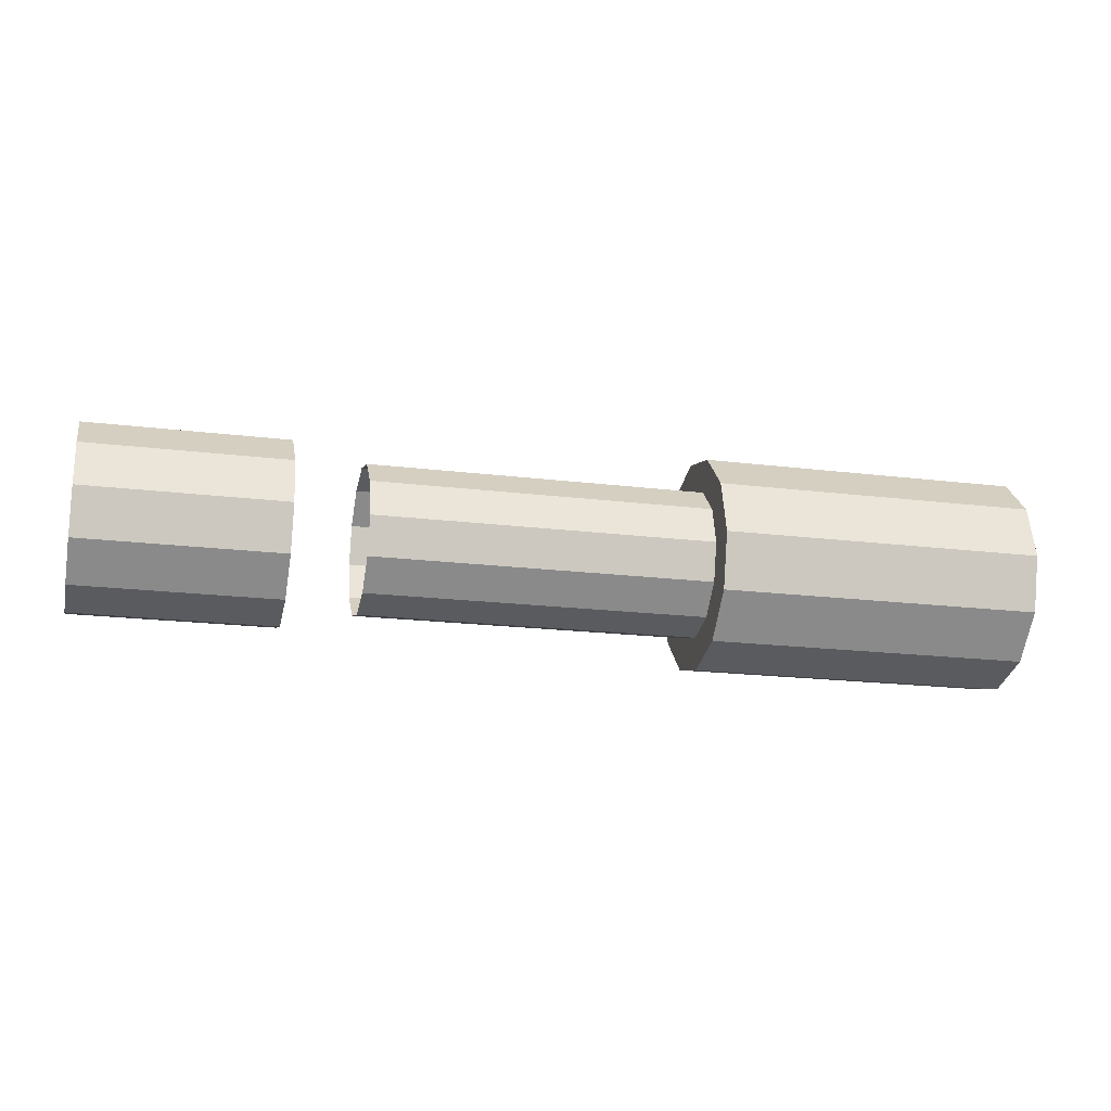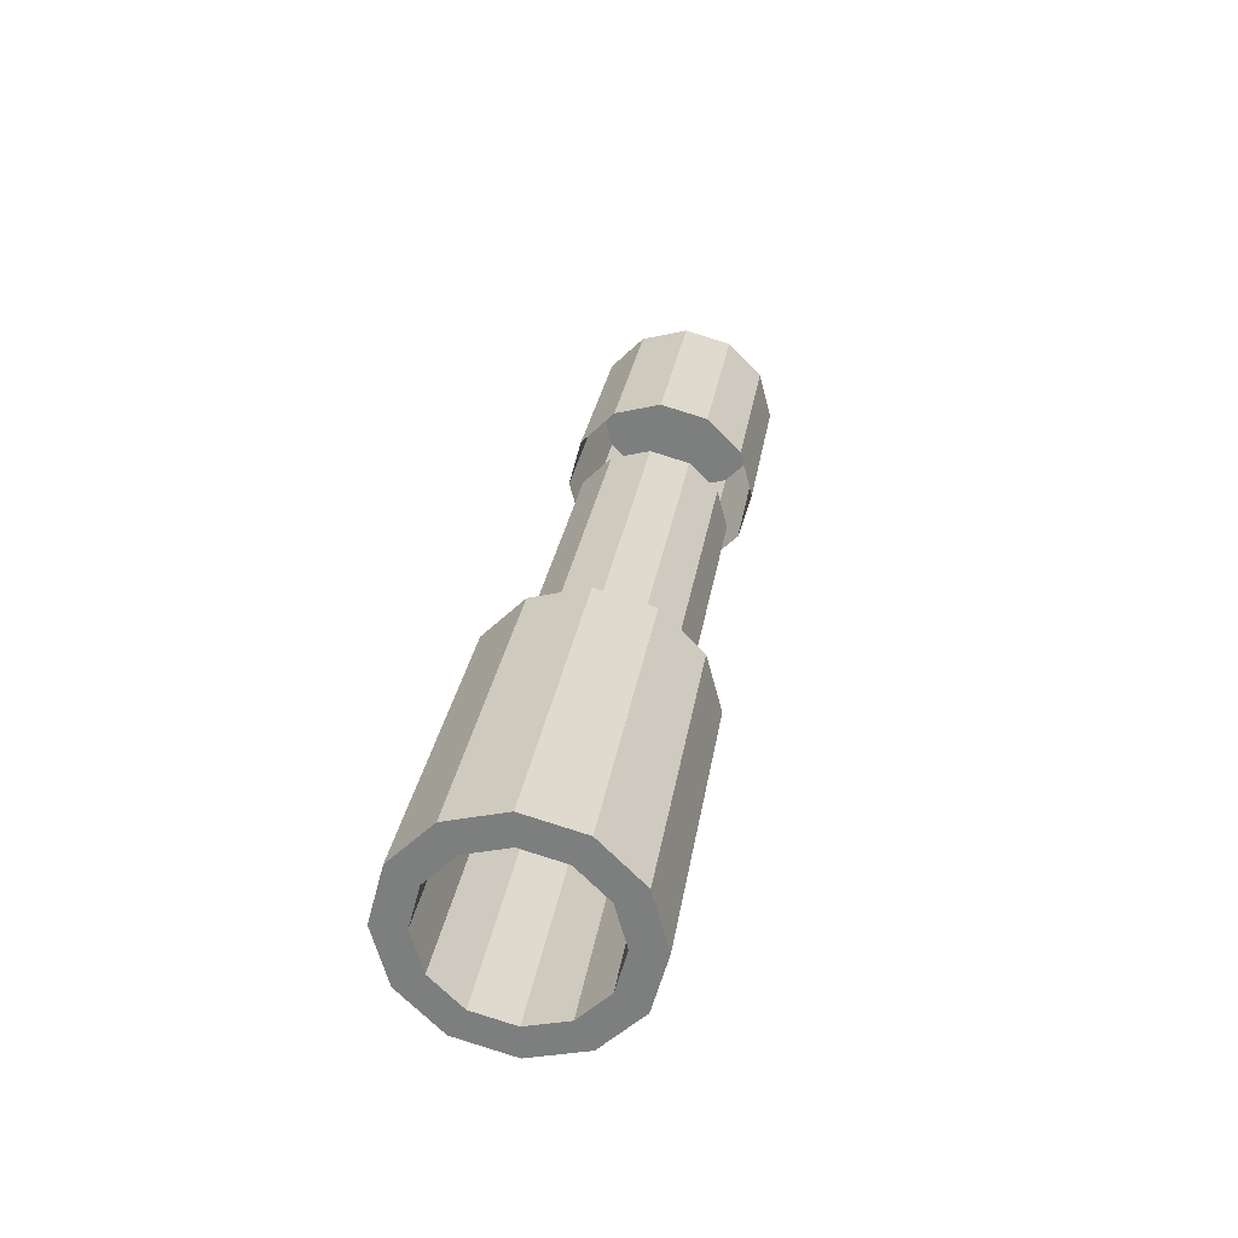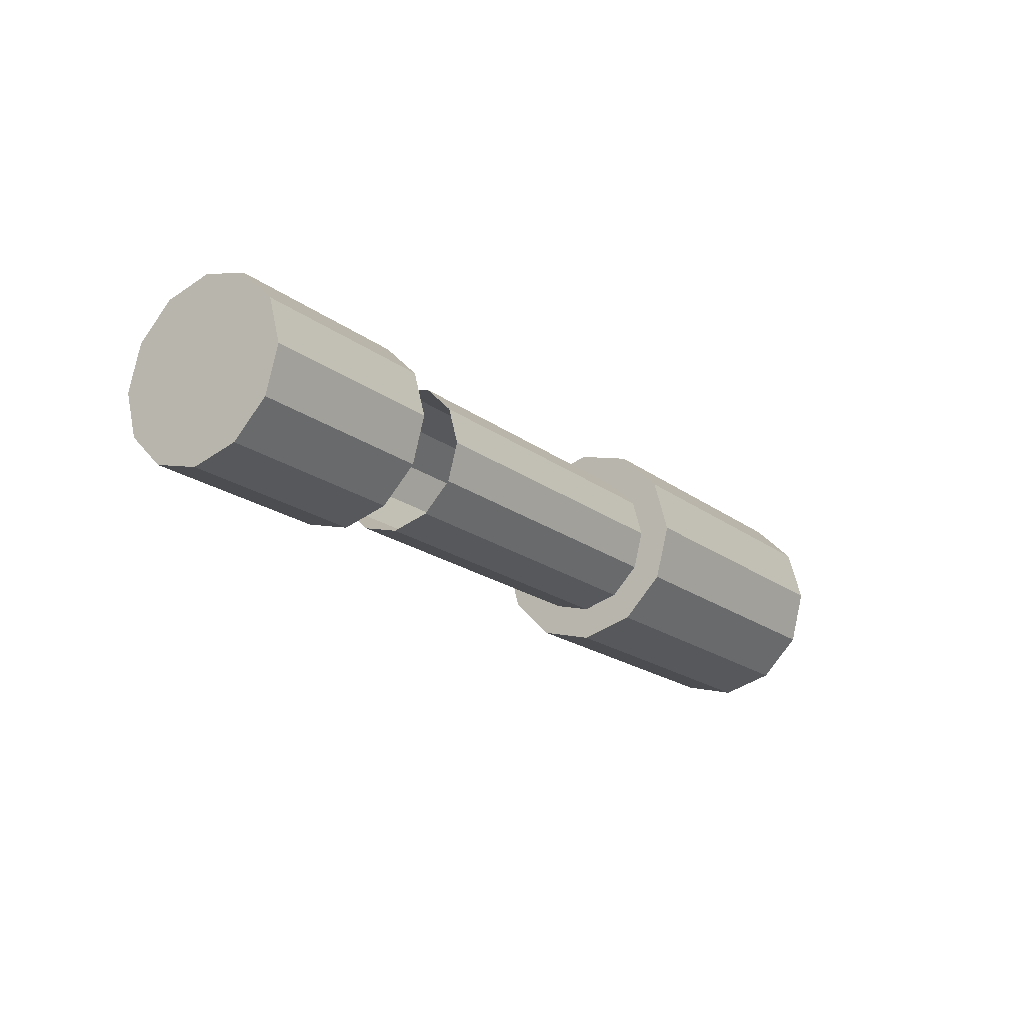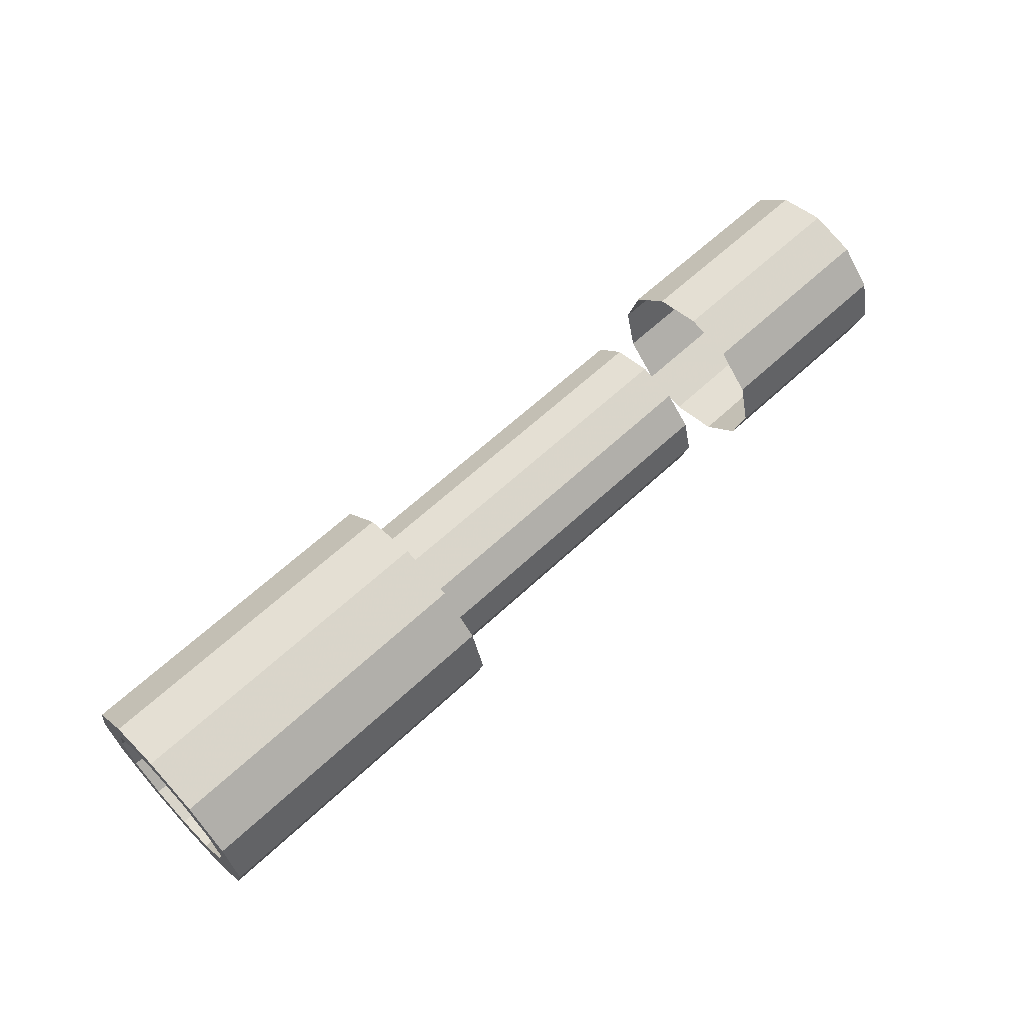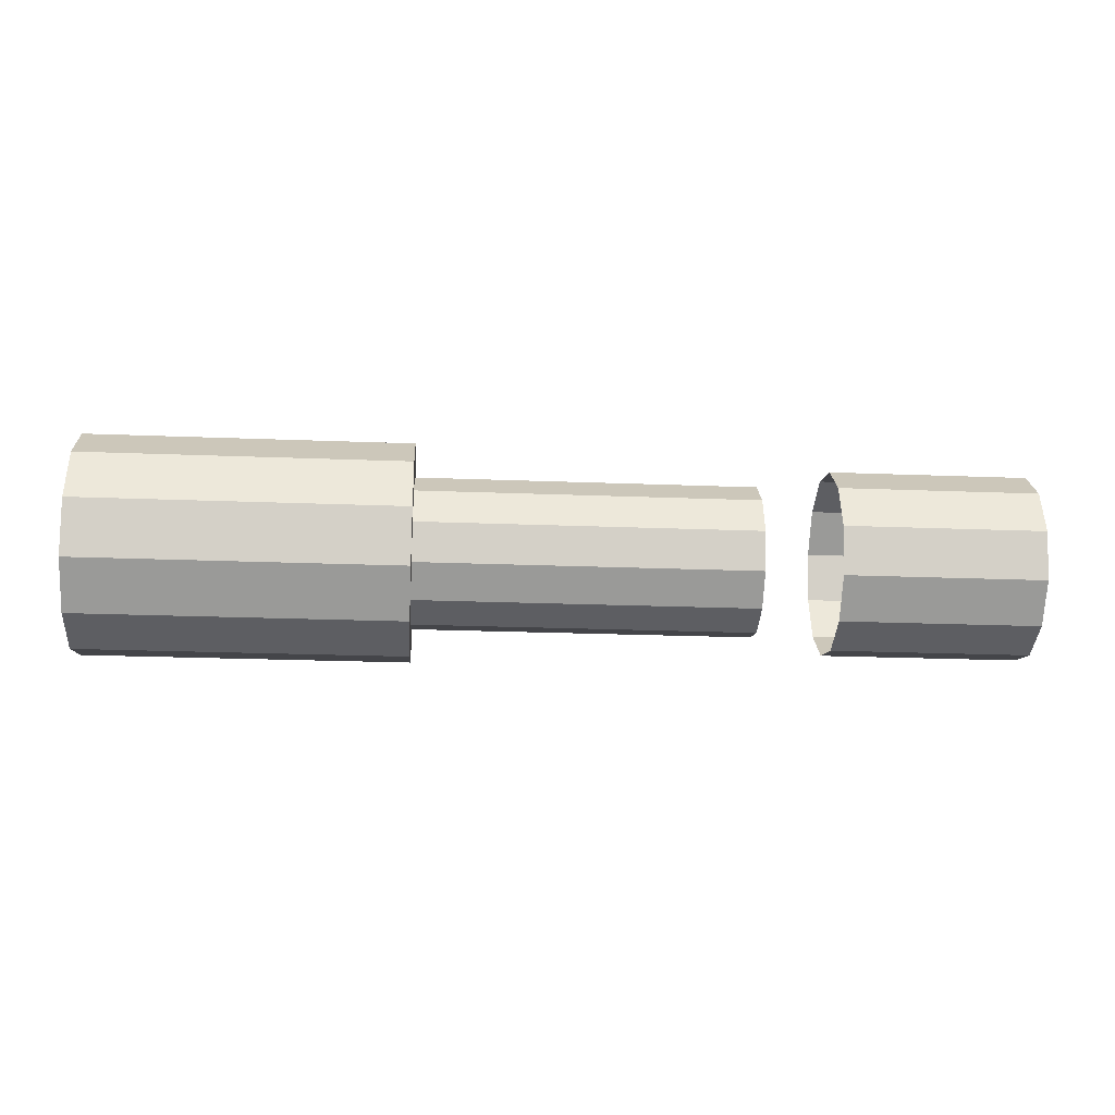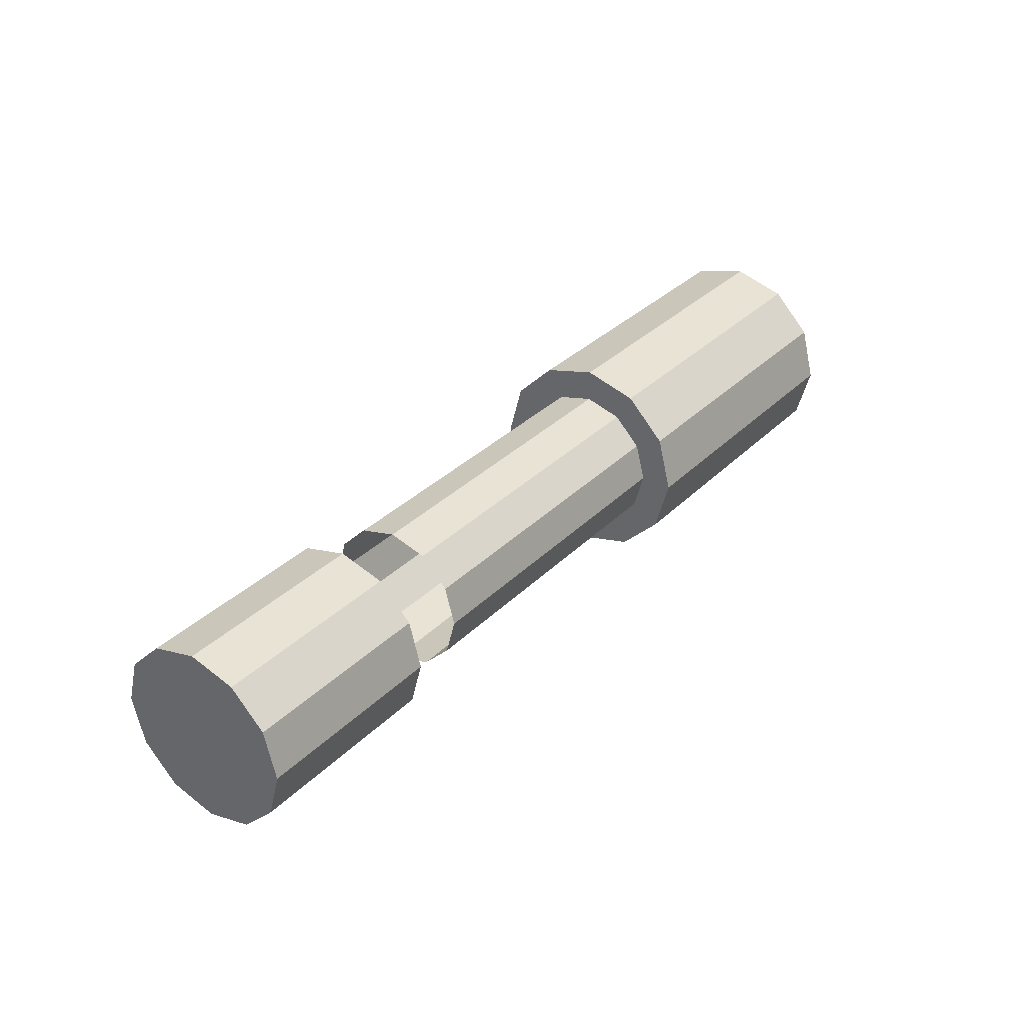
<metadata>
{"format":"obj","ext":"obj","renderer":"f3d","projection":"perspective","resolution":1024,"background":"white","views":[{"elev":-18.9,"azim":-13.3,"up":"+Y"},{"elev":29.3,"azim":98.8,"up":"+Z"},{"elev":-19.4,"azim":-54.2,"up":"+Z"},{"elev":63.5,"azim":136.8,"up":"+Y"},{"elev":-24.0,"azim":176.3,"up":"+Z"},{"elev":33.0,"azim":-53.2,"up":"+Z"}]}
</metadata>
<code>
v 16.85 13.59 7.846
v -16.86 15.69 -0.0002506
v -16.86 13.59 7.846
v 16.85 15.69 -0.0002501
v 16.85 7.847 13.59
v -16.86 7.847 13.59
v 16.85 -2.11e-05 15.69
v -16.86 -4.266e-05 15.69
v 16.85 -7.847 13.59
v -16.86 -7.847 13.59
v 16.85 -13.59 7.846
v -16.86 -13.59 7.846
v 16.85 -15.69 -0.0002478
v -16.86 -15.69 -0.0002482
v -16.86 -13.59 -7.847
v 16.85 -13.59 -7.847
v -16.86 -7.847 -13.59
v 16.85 -7.847 -13.59
v -16.86 -4.927e-05 -15.69
v 16.85 -2.771e-05 -15.69
v -16.86 7.847 -13.59
v 16.85 7.847 -13.59
v -16.86 -13.59 7.846
v -16.86 -13.59 -7.847
v -16.86 -15.69 -0.0002482
v -16.86 -7.847 -13.59
v -16.86 -7.847 13.59
v -16.86 -4.927e-05 -15.69
v -16.86 -4.266e-05 15.69
v -16.86 7.847 -13.59
v -16.86 7.847 13.59
v -16.86 13.59 -7.847
v -16.86 13.59 7.846
v -16.86 15.69 -0.0002506
v 16.85 13.59 -7.847
v -16.86 13.59 -7.847
v 29.16 6.408 -11.1
v 86.75 9.34e-06 -12.82
v 29.16 -1.85e-05 -12.82
v 86.75 6.408 -11.1
v 86.75 16.01 9.245
v 86.75 12.82 -0.0002476
v 86.75 11.1 6.408
v 86.75 18.49 -0.0002475
v 86.75 -6.408 11.1
v 29.16 -1.31e-05 12.82
v 29.16 -6.408 11.1
v 86.75 1.474e-05 12.82
v 29.16 11.1 -6.408
v 86.75 11.1 -6.408
v 86.75 -11.1 6.408
v 29.16 -11.1 6.408
v 29.16 12.82 -0.00025
v 86.75 12.82 -0.0002476
v 86.75 -12.82 -0.0002457
v 29.16 -12.82 -0.000248
v 29.16 -11.1 -6.408
v 86.75 -11.1 -6.408
v 86.75 11.1 6.408
v 29.16 11.1 6.408
v 29.16 -6.408 -11.1
v 86.75 -6.408 -11.1
v 86.75 6.408 11.1
v 29.16 6.408 11.1
v 86.75 9.245 -16.01
v 141.7 4.184e-05 -18.49
v 86.75 6.66e-06 -18.49
v 141.7 9.245 -16.01
v 86.75 -11.1 -6.408
v 86.75 -9.245 -16.01
v 86.75 -16.01 -9.245
v 86.75 -6.408 -11.1
v 86.75 9.245 16.01
v 86.75 6.408 11.1
v 86.75 6.66e-06 -18.49
v 86.75 9.34e-06 -12.82
v 86.75 1.474e-05 12.82
v 86.75 1.445e-05 18.49
v 86.75 9.245 -16.01
v 86.75 6.408 -11.1
v 86.75 -6.408 11.1
v 86.75 -9.245 16.01
v 86.75 11.1 -6.408
v 86.75 16.01 -9.245
v 86.75 -11.1 6.408
v 86.75 -16.01 9.245
v 86.75 -12.82 -0.0002457
v 86.75 -18.49 -0.0002447
v 141.7 9.245 -16.01
v 141.7 4.45e-05 -13.43
v 141.7 4.184e-05 -18.49
v 141.7 6.714 -11.63
v 141.7 -9.245 16.01
v 86.75 1.445e-05 18.49
v 86.75 -9.245 16.01
v 141.7 4.962e-05 18.49
v 86.75 16.01 -9.245
v 141.7 16.01 -9.245
v 141.7 -16.01 9.245
v 86.75 -16.01 9.245
v 86.75 18.49 -0.0002475
v 141.7 18.49 -0.0002502
v 141.7 -18.49 -0.0002474
v 86.75 -18.49 -0.0002447
v 86.75 -16.01 -9.245
v 141.7 -16.01 -9.245
v 141.7 16.01 9.245
v 86.75 16.01 9.245
v 86.75 -9.245 -16.01
v 141.7 -9.245 -16.01
v 141.7 9.245 16.01
v 86.75 9.245 16.01
v 141.7 6.714 -11.63
v 98.14 11.63 -6.714
v 98.14 6.714 -11.63
v 141.7 11.63 -6.714
v 141.7 -6.714 11.63
v 141.7 4.962e-05 18.49
v 141.7 -9.245 16.01
v 141.7 5.015e-05 13.43
v 141.7 11.63 -6.714
v 141.7 16.01 -9.245
v 141.7 -11.63 6.714
v 141.7 -16.01 9.245
v 141.7 13.43 -0.0002503
v 141.7 18.49 -0.0002502
v 141.7 -13.43 -0.0002482
v 141.7 -18.49 -0.0002474
v 141.7 -16.01 -9.245
v 141.7 -11.63 -6.714
v 141.7 16.01 9.245
v 141.7 11.63 6.714
v 141.7 -9.245 -16.01
v 141.7 -6.714 -11.63
v 141.7 9.245 16.01
v 141.7 6.714 11.63
v 98.14 -11.63 -6.714
v 98.14 -11.63 6.714
v 98.14 -13.43 -0.0002521
v 98.14 -6.714 -11.63
v 98.14 -6.714 11.63
v 98.14 2.89e-05 -13.43
v 98.14 3.456e-05 13.43
v 98.14 6.714 -11.63
v 98.14 6.714 11.63
v 98.14 11.63 -6.714
v 98.14 11.63 6.714
v 98.14 13.43 -0.0002542
v 98.14 -6.714 11.63
v 141.7 -11.63 6.714
v 98.14 -11.63 6.714
v 141.7 -6.714 11.63
v 98.14 13.43 -0.0002542
v 141.7 13.43 -0.0002503
v 141.7 -13.43 -0.0002482
v 98.14 -13.43 -0.0002521
v 98.14 -11.63 -6.714
v 141.7 -11.63 -6.714
v 141.7 11.63 6.714
v 98.14 11.63 6.714
v 98.14 -6.714 -11.63
v 141.7 -6.714 -11.63
v 141.7 6.714 11.63
v 98.14 6.714 11.63
v 98.14 2.89e-05 -13.43
v 141.7 4.45e-05 -13.43
v 141.7 5.015e-05 13.43
v 98.14 3.456e-05 13.43
f 1 2 3
f 4 2 1
f 5 3 6
f 1 3 5
f 7 6 8
f 5 6 7
f 9 8 10
f 7 8 9
f 11 10 12
f 9 10 11
f 13 12 14
f 11 12 13
f 15 13 14
f 15 16 13
f 17 16 15
f 17 18 16
f 19 18 17
f 19 20 18
f 21 20 19
f 21 22 20
f 23 24 25
f 23 26 24
f 27 26 23
f 27 28 26
f 29 28 27
f 29 30 28
f 31 30 29
f 31 32 30
f 33 32 31
f 33 34 32
f 2 35 36
f 2 4 35
f 36 22 21
f 36 35 22
f 37 38 39
f 37 40 38
f 41 42 43
f 41 44 42
f 45 46 47
f 48 46 45
f 49 40 37
f 49 50 40
f 51 47 52
f 45 47 51
f 53 50 49
f 53 54 50
f 55 52 56
f 51 52 55
f 57 55 56
f 57 58 55
f 59 53 60
f 54 53 59
f 61 58 57
f 61 62 58
f 63 60 64
f 59 60 63
f 39 62 61
f 39 38 62
f 48 64 46
f 63 64 48
f 65 66 67
f 65 68 66
f 69 70 71
f 72 70 69
f 73 43 74
f 41 43 73
f 72 75 70
f 76 75 72
f 73 77 78
f 73 74 77
f 76 79 75
f 80 79 76
f 78 81 82
f 78 77 81
f 83 79 80
f 83 84 79
f 82 85 86
f 82 81 85
f 42 84 83
f 44 84 42
f 86 87 88
f 85 87 86
f 87 71 88
f 87 69 71
f 89 90 91
f 89 92 90
f 93 94 95
f 96 94 93
f 97 68 65
f 97 98 68
f 99 95 100
f 93 95 99
f 101 98 97
f 101 102 98
f 103 100 104
f 99 100 103
f 105 103 104
f 105 106 103
f 107 101 108
f 102 101 107
f 109 106 105
f 109 110 106
f 111 108 112
f 107 108 111
f 67 110 109
f 67 66 110
f 96 112 94
f 111 112 96
f 113 114 115
f 116 114 113
f 117 118 119
f 120 118 117
f 89 121 92
f 122 121 89
f 123 119 124
f 117 119 123
f 122 125 121
f 122 126 125
f 127 124 128
f 127 123 124
f 129 127 128
f 130 127 129
f 125 131 132
f 126 131 125
f 133 130 129
f 133 134 130
f 132 135 136
f 132 131 135
f 91 134 133
f 91 90 134
f 120 135 118
f 136 135 120
f 137 138 139
f 140 138 137
f 140 141 138
f 142 141 140
f 142 143 141
f 144 143 142
f 144 145 143
f 146 145 144
f 146 147 145
f 148 147 146
f 149 150 151
f 149 152 150
f 116 153 114
f 154 153 116
f 151 155 156
f 151 150 155
f 155 157 156
f 158 157 155
f 153 159 160
f 153 154 159
f 158 161 157
f 162 161 158
f 160 163 164
f 160 159 163
f 162 165 161
f 166 165 162
f 164 167 168
f 164 163 167
f 166 115 165
f 113 115 166
f 168 152 149
f 168 167 152

</code>
